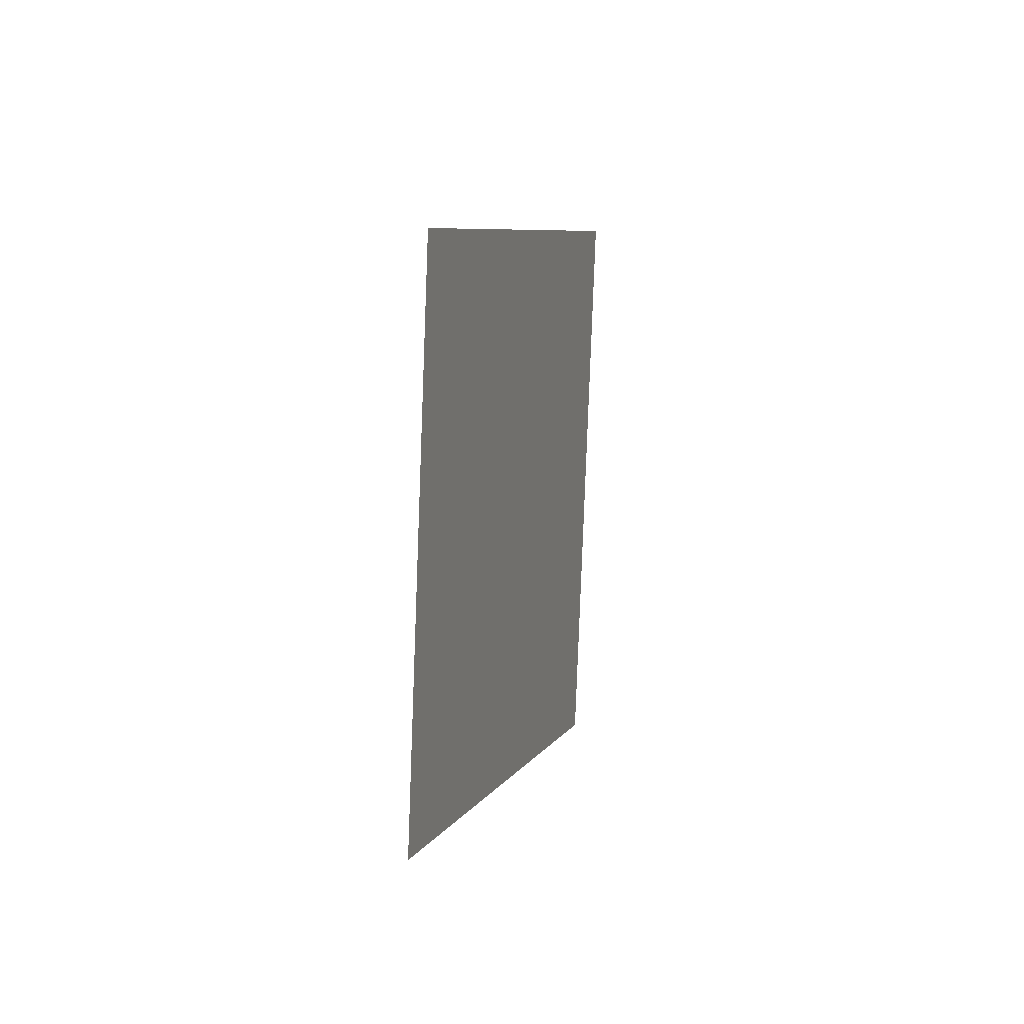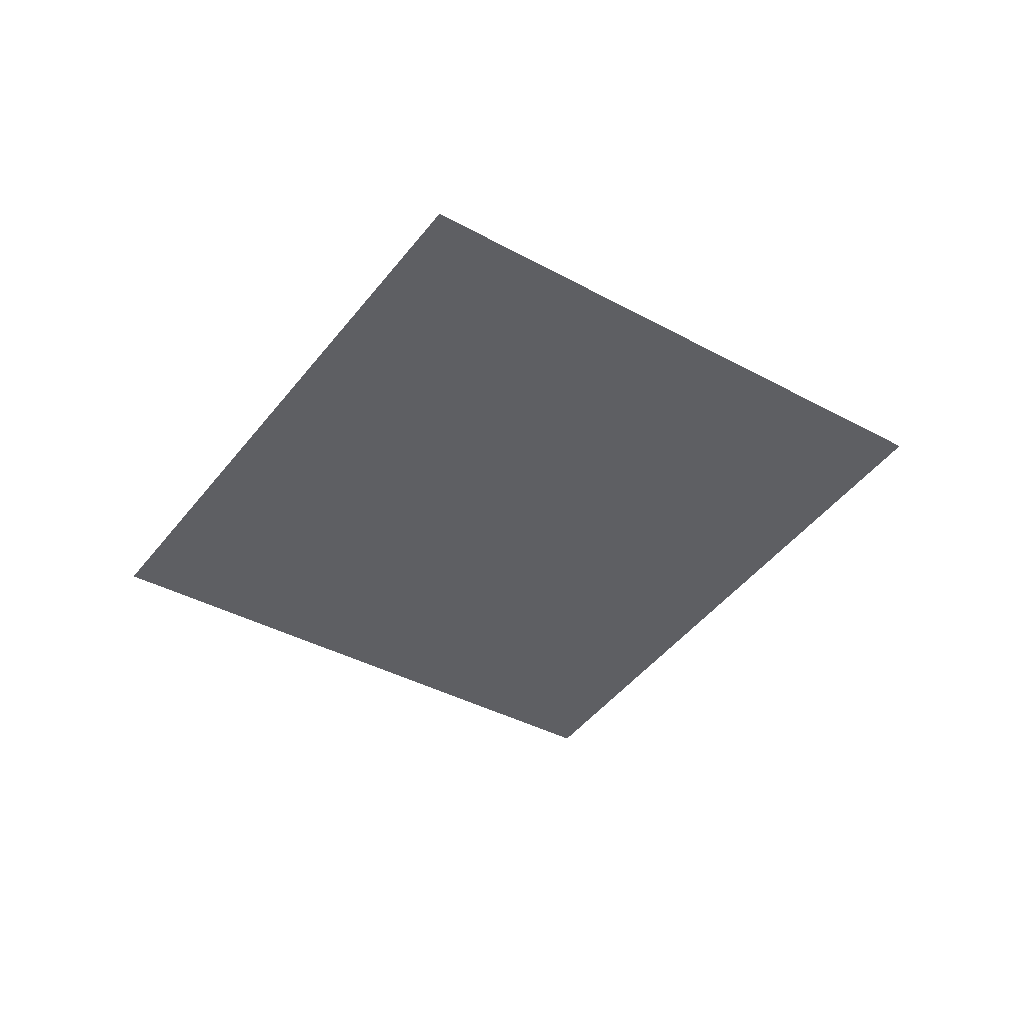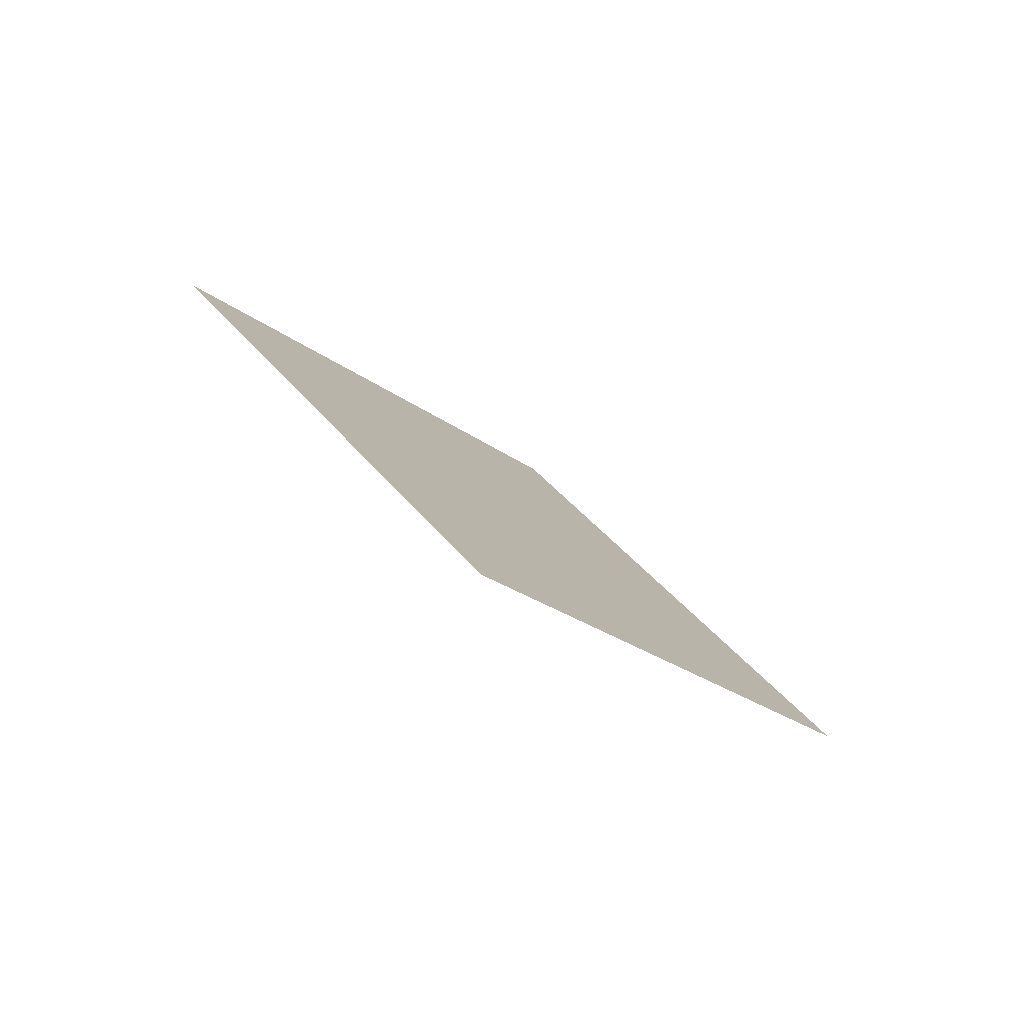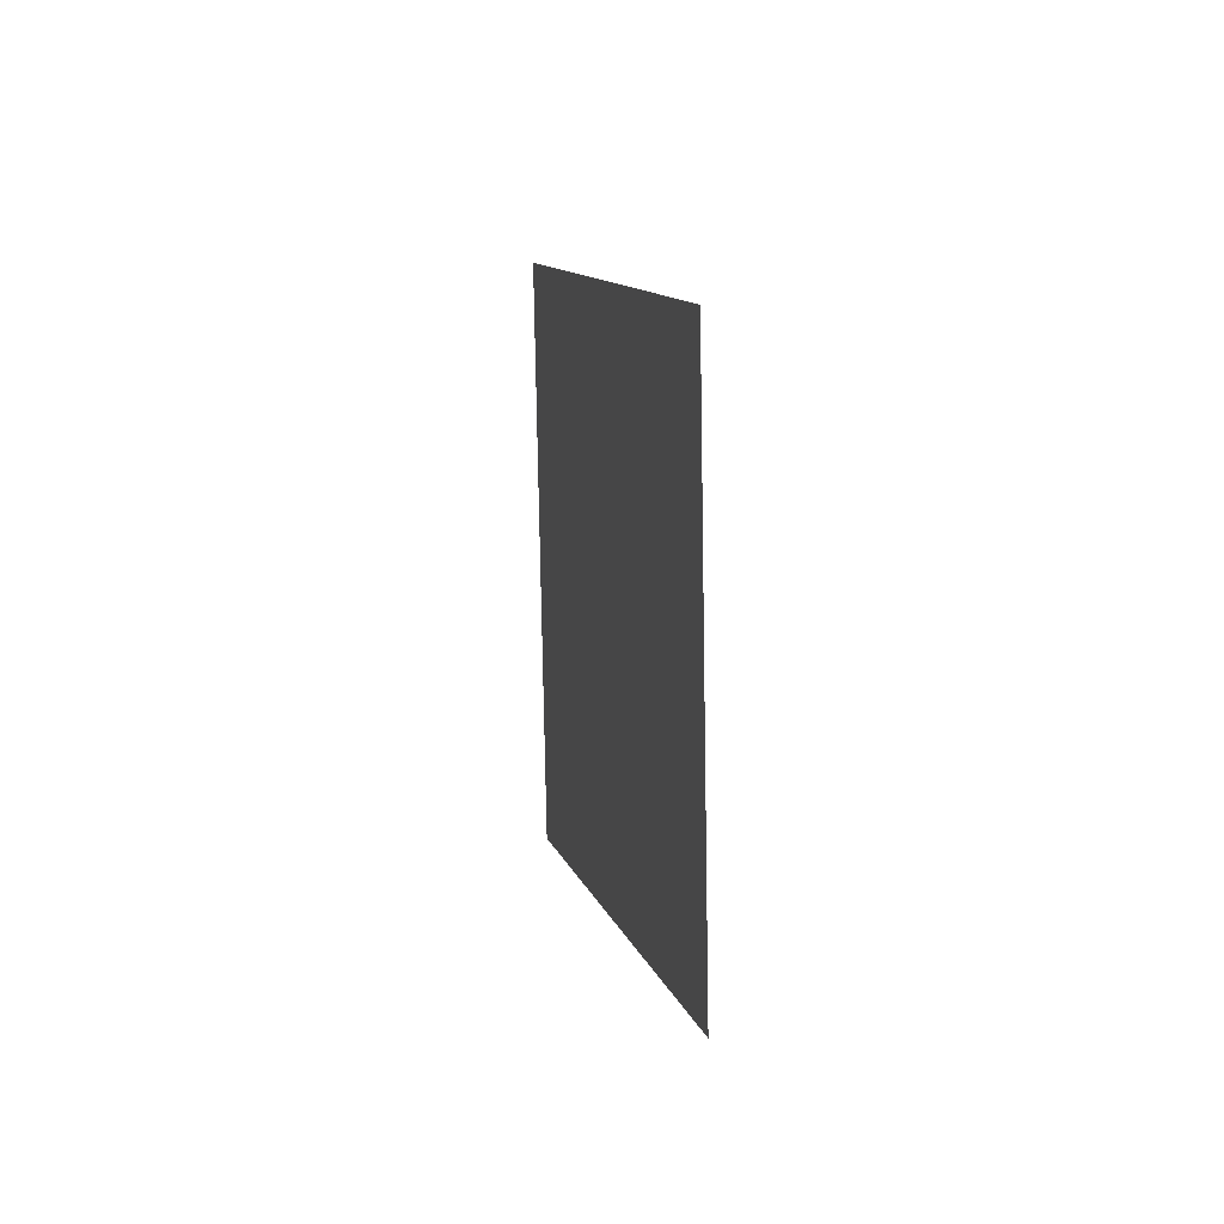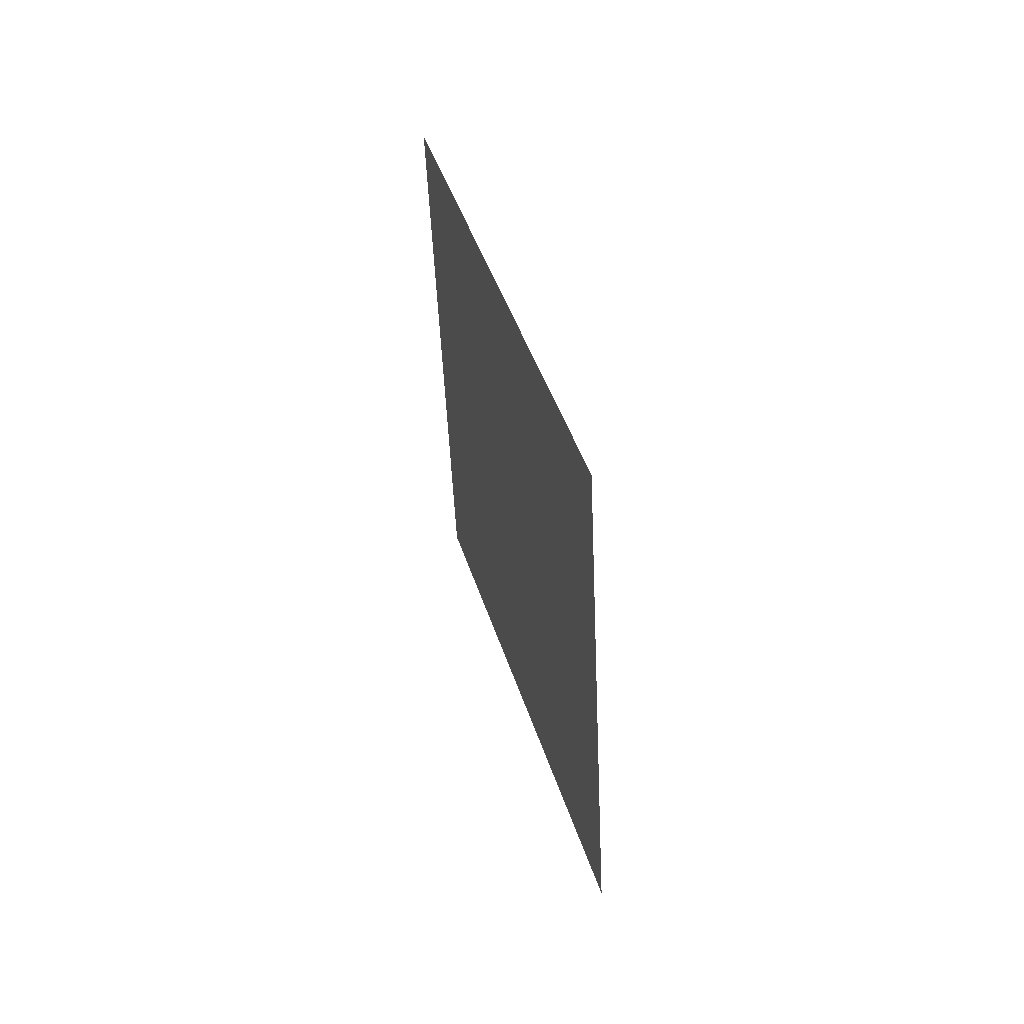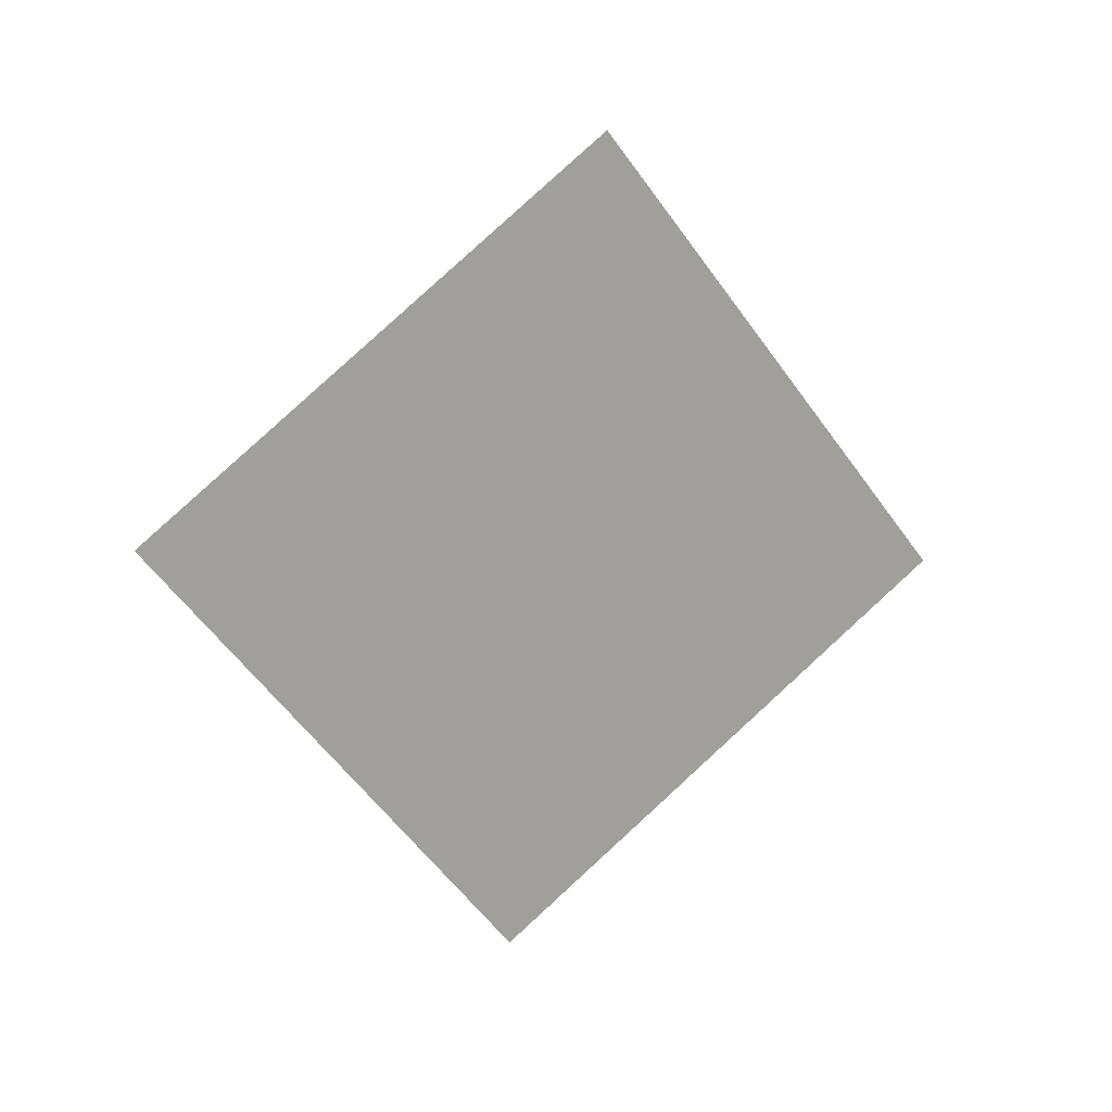
<metadata>
{"format":"obj","ext":"obj","renderer":"f3d","projection":"perspective","resolution":1024,"background":"white","views":[{"elev":-46.4,"azim":0.8,"up":"+Z"},{"elev":39.7,"azim":100.6,"up":"+Y"},{"elev":-70.7,"azim":-110.3,"up":"+Y"},{"elev":47.2,"azim":3.0,"up":"+Y"},{"elev":77.7,"azim":0.5,"up":"+Y"},{"elev":25.6,"azim":-95.6,"up":"+Y"}]}
</metadata>
<code>
o Plane.034_Plane.814
v -0.8716 -2.003 0.2329
v -0.91 -1.362 -0.2279
v -0.6453 -1.552 0.8414
v -0.6837 -0.9112 0.3806
f 1 4 3
f 1 2 4

</code>
